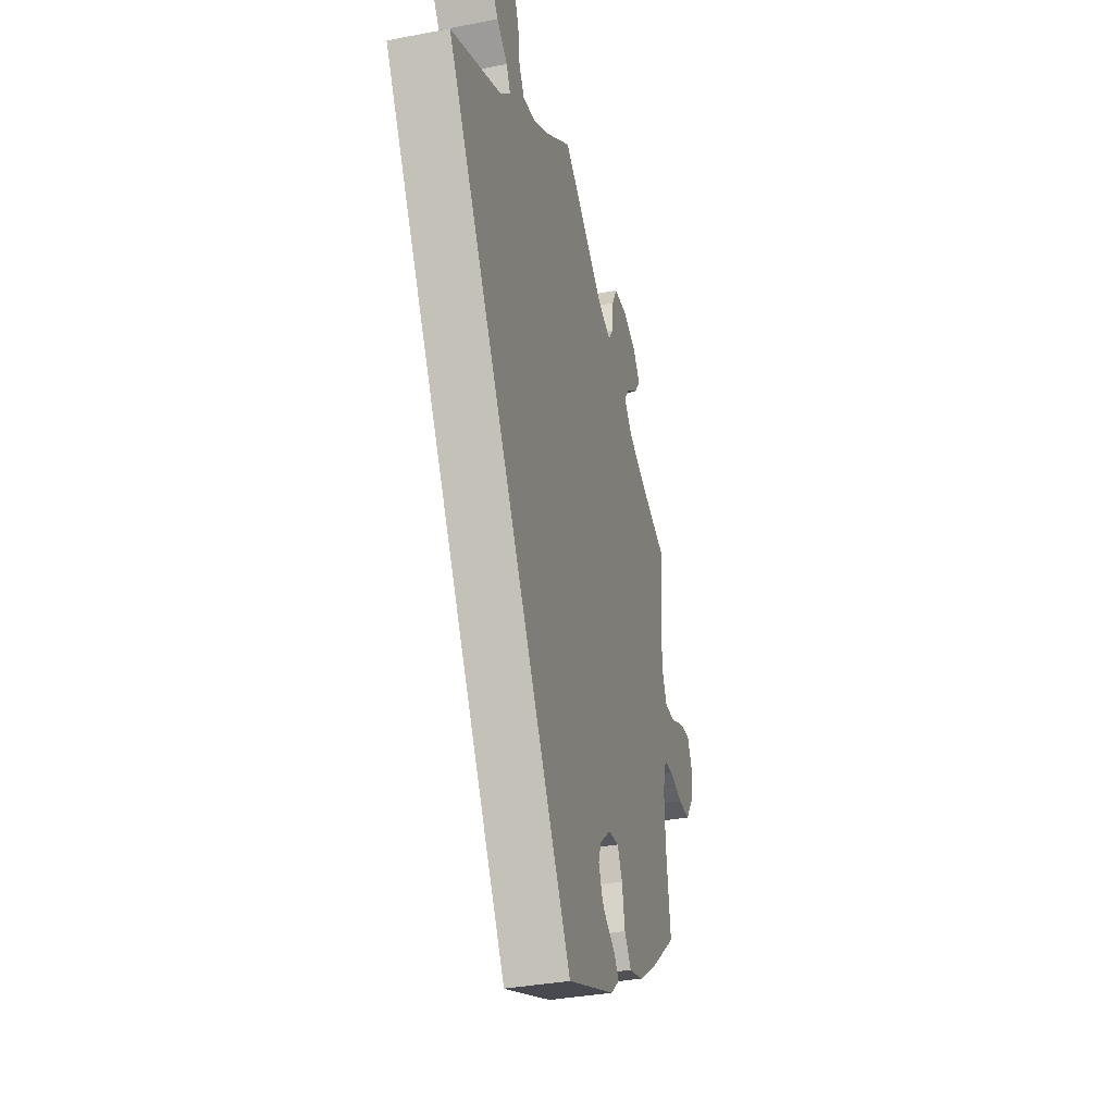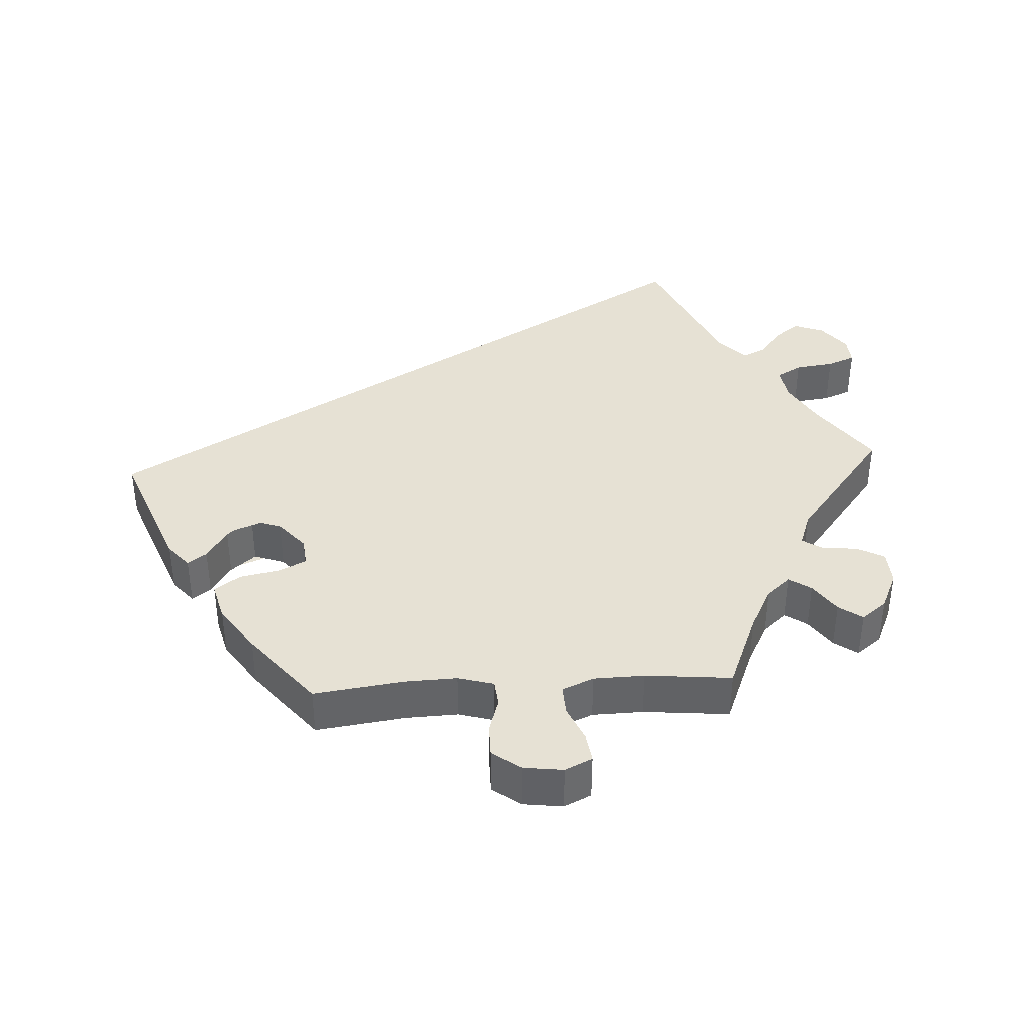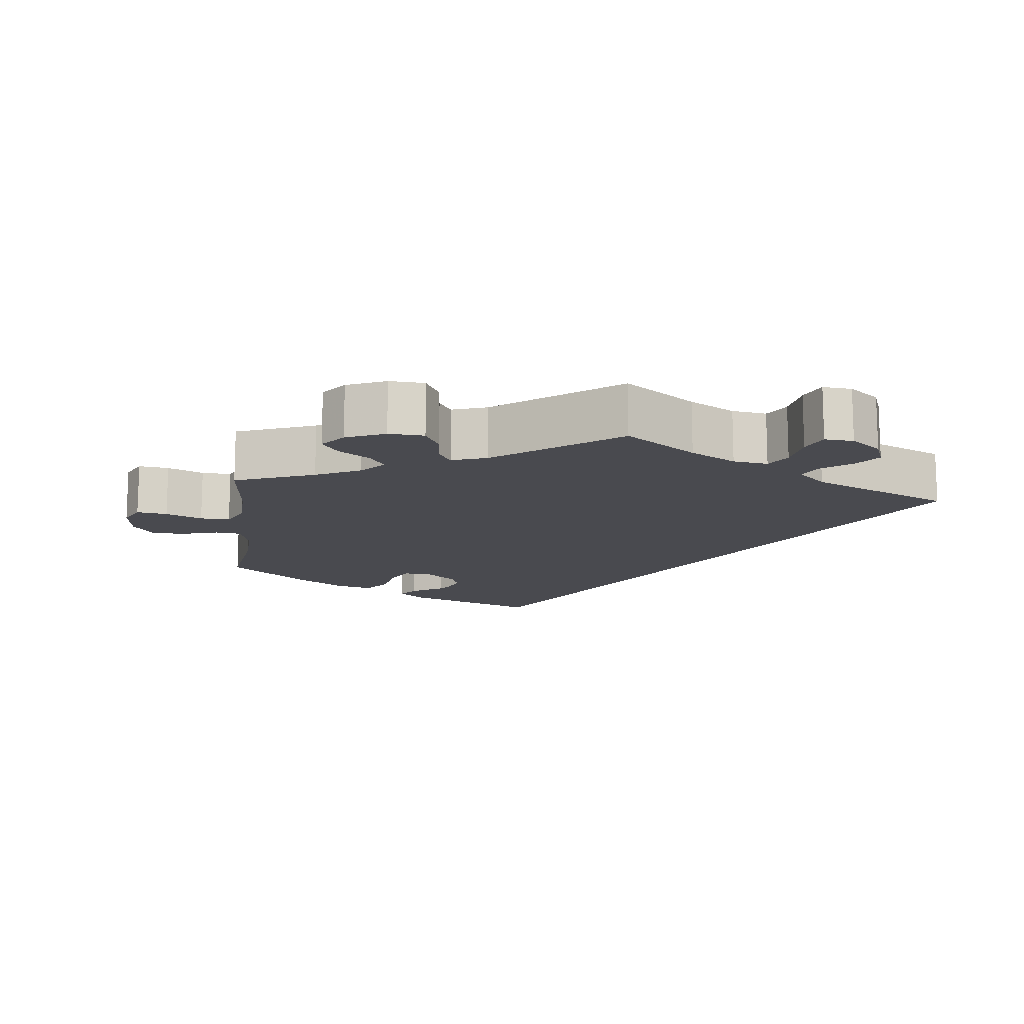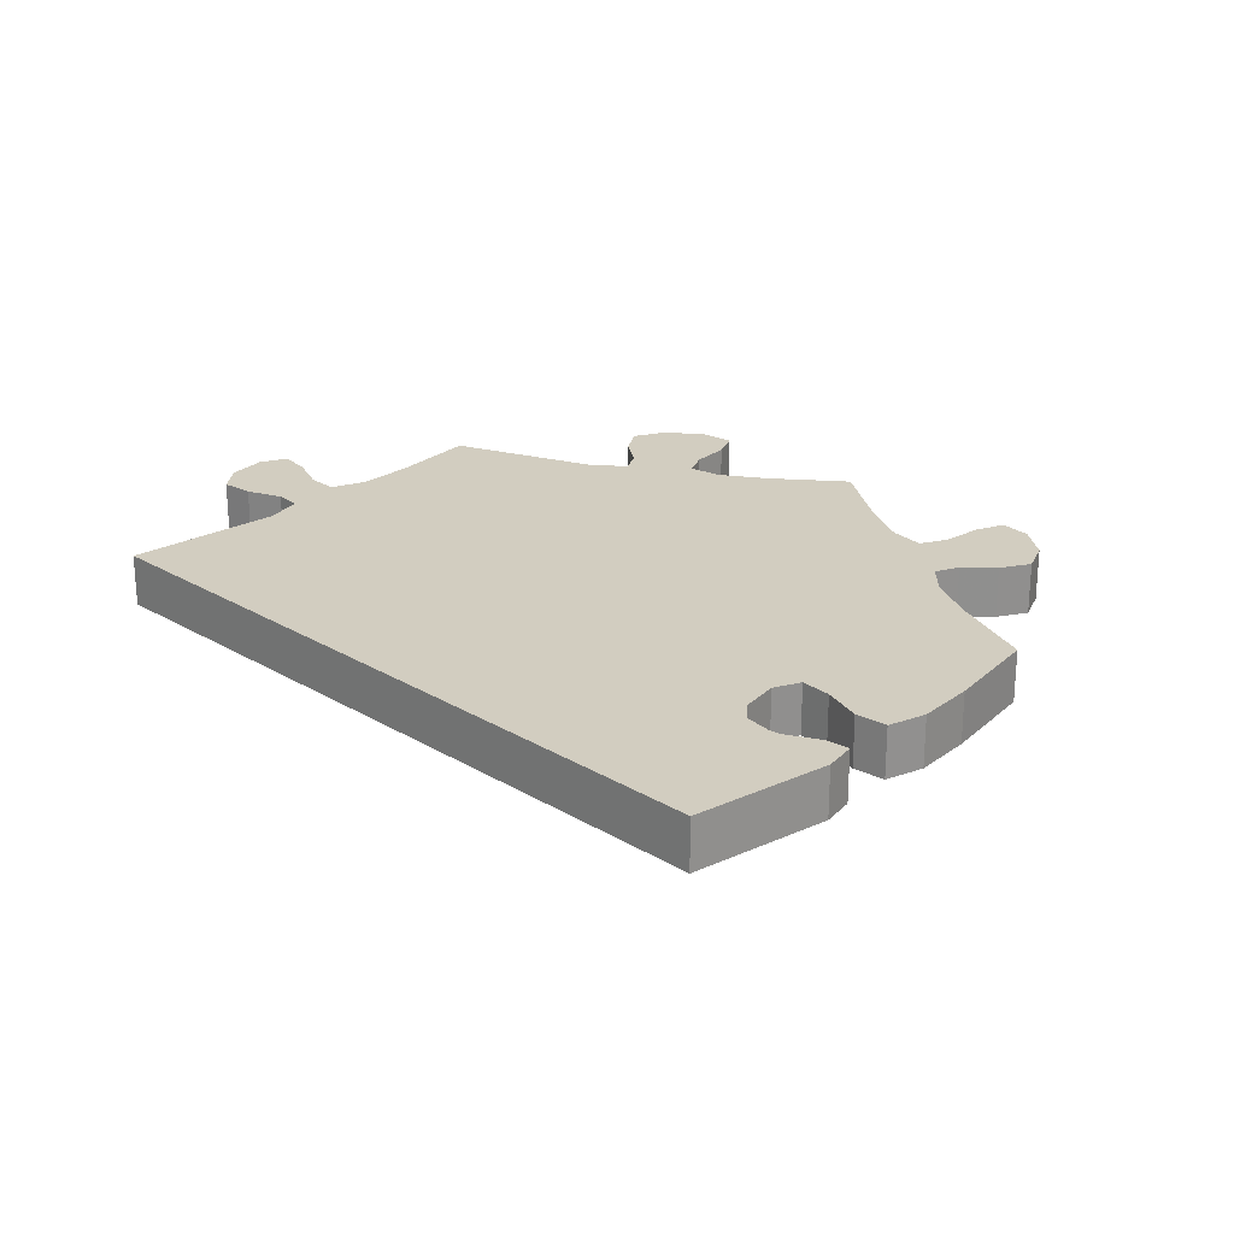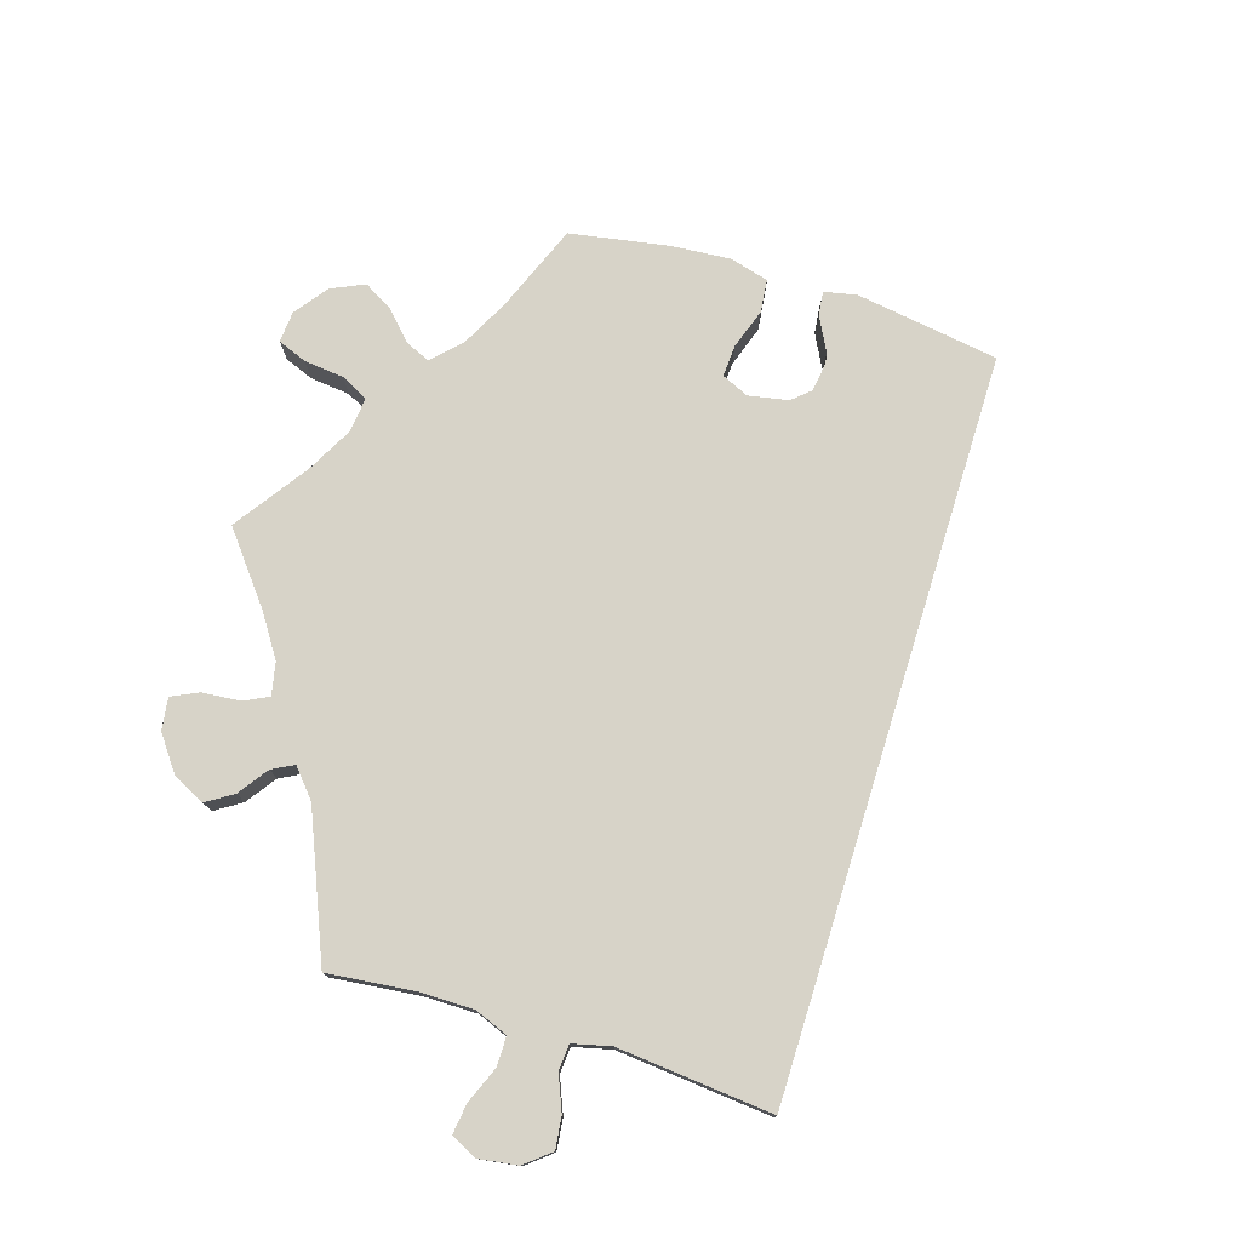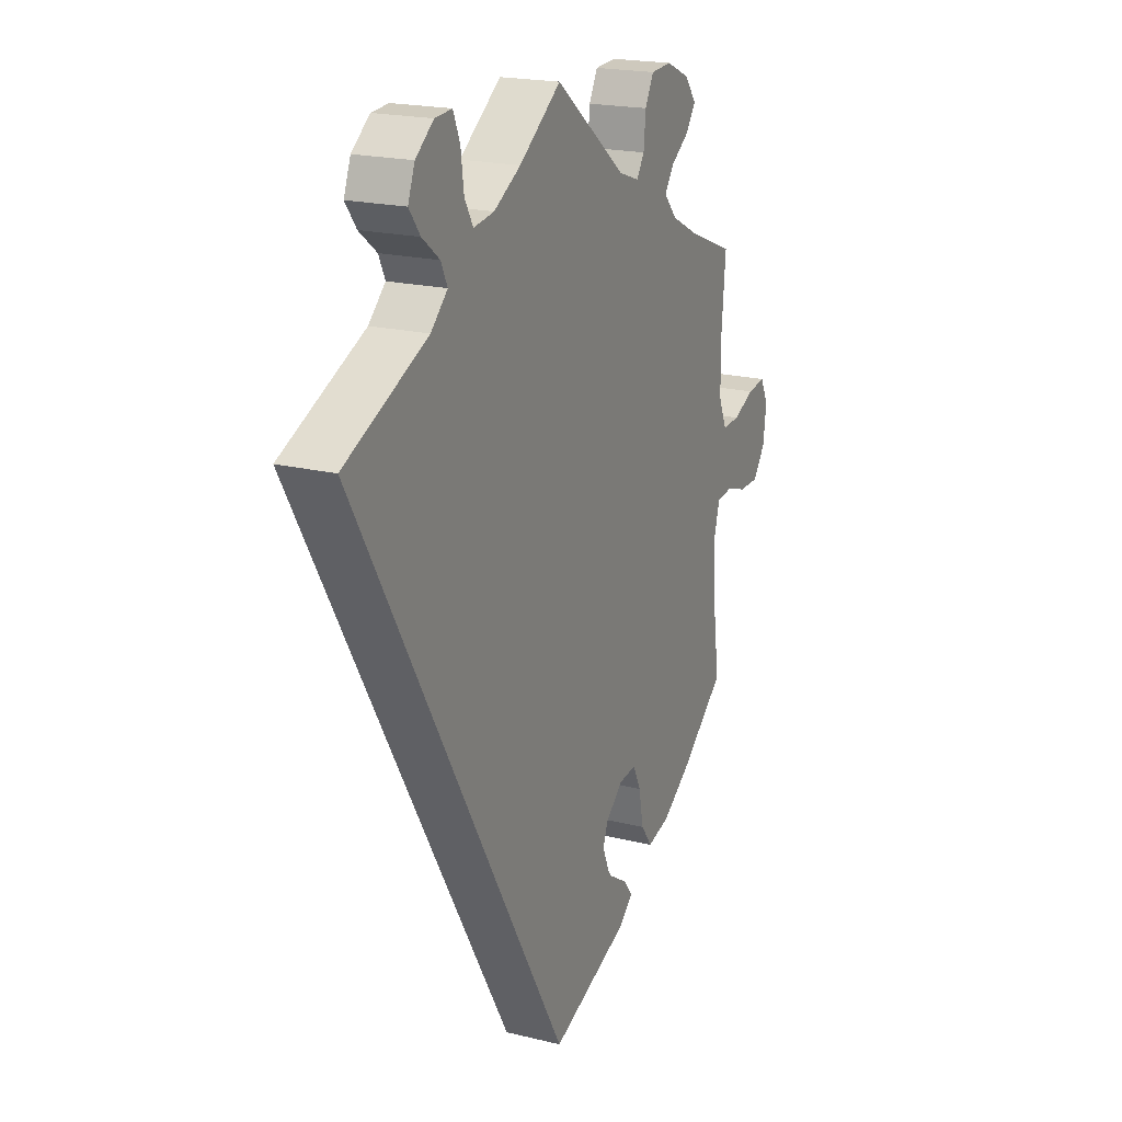
<metadata>
{"format":"obj","ext":"obj","renderer":"f3d","projection":"perspective","resolution":1024,"background":"white","views":[{"elev":-34.5,"azim":104.6,"up":"+Z"},{"elev":39.2,"azim":-93.1,"up":"+Y"},{"elev":-13.6,"azim":-6.9,"up":"+Y"},{"elev":24.5,"azim":164.5,"up":"+Y"},{"elev":77.1,"azim":47.1,"up":"+Y"},{"elev":19.8,"azim":114.5,"up":"+Z"}]}
</metadata>
<code>
v 0.001 0.07 -0.578
v -0.182 0.07 -0.507
v -0.216 0.07 -0.477
v -0.197 0.07 -0.451
v -0.153 0.07 -0.423
v -0.124 0.07 -0.388
v -0.139 0.07 -0.344
v -0.181 0.07 -0.308
v -0.221 0.07 -0.304
v -0.24 0.07 -0.342
v -0.251 0.07 -0.399
v -0.277 0.07 -0.435
v -0.33 0.07 -0.421
v -0.396 0.07 -0.376
v -0.501 0.07 -0.289
v -0.484 0.07 -0.164
v -0.481 0.07 -0.09
v -0.495 0.07 -0.04
v -0.531 0.07 -0.036
v -0.58 0.07 -0.051
v -0.626 0.07 -0.051
v -0.655 0.07 -0.011
v -0.662 0.07 0.045
v -0.644 0.07 0.083
v -0.602 0.07 0.077
v -0.552 0.07 0.055
v -0.511 0.07 0.053
v -0.492 0.07 0.097
v -0.49 0.07 0.168
v -0.501 0.07 0.289
v -0.391 0.07 0.333
v -0.33 0.07 0.364
v -0.3 0.07 0.398
v -0.321 0.07 0.429
v -0.364 0.07 0.459
v -0.387 0.07 0.492
v -0.36 0.07 0.527
v -0.306 0.07 0.551
v -0.257 0.07 0.548
v -0.237 0.07 0.51
v -0.232 0.07 0.46
v -0.214 0.07 0.432
v -0.166 0.07 0.449
v 0 0.07 0.578
v 0.098 0.07 0.507
v 0.161 0.07 0.471
v 0.209 0.07 0.464
v 0.229 0.07 0.499
v 0.236 0.07 0.553
v 0.252 0.07 0.592
v 0.292 0.07 0.589
v 0.334 0.07 0.556
v 0.35 0.07 0.514
v 0.324 0.07 0.479
v 0.283 0.07 0.447
v 0.268 0.07 0.415
v 0.307 0.07 0.378
v 0.501 0.07 0.29
v 0.001 0 -0.578
v -0.182 0 -0.507
v -0.216 0 -0.477
v -0.197 0 -0.451
v -0.153 0 -0.423
v -0.124 0 -0.388
v -0.139 0 -0.344
v -0.181 0 -0.308
v -0.221 0 -0.304
v -0.24 0 -0.342
v -0.251 0 -0.399
v -0.277 0 -0.435
v -0.33 0 -0.421
v -0.396 0 -0.376
v -0.501 0 -0.289
v -0.484 0 -0.164
v -0.481 0 -0.09
v -0.495 0 -0.04
v -0.531 0 -0.036
v -0.58 0 -0.051
v -0.626 0 -0.051
v -0.655 0 -0.011
v -0.662 0 0.045
v -0.644 0 0.083
v -0.602 0 0.077
v -0.552 0 0.055
v -0.511 0 0.053
v -0.492 0 0.097
v -0.49 0 0.168
v -0.501 0 0.289
v -0.391 0 0.333
v -0.33 0 0.364
v -0.3 0 0.398
v -0.321 0 0.429
v -0.364 0 0.459
v -0.387 0 0.492
v -0.36 0 0.527
v -0.306 0 0.551
v -0.257 0 0.548
v -0.237 0 0.51
v -0.232 0 0.46
v -0.214 0 0.432
v -0.166 0 0.449
v 0 0 0.578
v 0.098 0 0.507
v 0.161 0 0.471
v 0.209 0 0.464
v 0.229 0 0.499
v 0.236 0 0.553
v 0.252 0 0.592
v 0.292 0 0.589
v 0.334 0 0.556
v 0.35 0 0.514
v 0.324 0 0.479
v 0.283 0 0.447
v 0.268 0 0.415
v 0.307 0 0.378
v 0.501 0 0.29
f 57 58 1 2
f 56 57 2
f 55 56 2
f 52 53 54 55
f 48 49 50 51
f 47 48 51 52
f 43 44 45
f 42 43 45 46
f 38 39 40 41
f 38 41 42
f 37 38 42
f 34 35 36 37
f 33 34 37 42
f 32 33 42 46
f 29 30 31
f 28 29 31 32
f 27 28 32 46
f 23 24 25 26
f 23 26 27
f 22 23 27
f 19 20 21 22
f 18 19 22 27
f 17 18 27 46
f 13 14 15 16
f 10 11 12 13
f 9 10 13 16
f 8 9 16 17
f 2 3 4 5
f 2 5 6
f 47 52 55 2
f 8 17 46 47
f 7 8 47
f 6 7 47
f 2 6 47
f 60 59 116 115
f 60 115 114
f 60 114 113
f 113 112 111 110
f 109 108 107 106
f 110 109 106 105
f 103 102 101
f 104 103 101 100
f 99 98 97 96
f 100 99 96
f 100 96 95
f 95 94 93 92
f 100 95 92 91
f 104 100 91 90
f 89 88 87
f 90 89 87 86
f 104 90 86 85
f 84 83 82 81
f 85 84 81
f 85 81 80
f 80 79 78 77
f 85 80 77 76
f 104 85 76 75
f 74 73 72 71
f 71 70 69 68
f 74 71 68 67
f 75 74 67 66
f 63 62 61 60
f 64 63 60
f 60 113 110 105
f 105 104 75 66
f 105 66 65
f 105 65 64
f 105 64 60
f 1 59 60 2
f 2 60 61 3
f 3 61 62 4
f 4 62 63 5
f 5 63 64 6
f 6 64 65 7
f 7 65 66 8
f 8 66 67 9
f 9 67 68 10
f 10 68 69 11
f 11 69 70 12
f 12 70 71 13
f 13 71 72 14
f 14 72 73 15
f 15 73 74 16
f 16 74 75 17
f 17 75 76 18
f 18 76 77 19
f 19 77 78 20
f 20 78 79 21
f 21 79 80 22
f 22 80 81 23
f 23 81 82 24
f 24 82 83 25
f 25 83 84 26
f 26 84 85 27
f 27 85 86 28
f 28 86 87 29
f 29 87 88 30
f 30 88 89 31
f 31 89 90 32
f 32 90 91 33
f 33 91 92 34
f 34 92 93 35
f 35 93 94 36
f 36 94 95 37
f 37 95 96 38
f 38 96 97 39
f 39 97 98 40
f 40 98 99 41
f 41 99 100 42
f 42 100 101 43
f 43 101 102 44
f 44 102 103 45
f 45 103 104 46
f 46 104 105 47
f 47 105 106 48
f 48 106 107 49
f 49 107 108 50
f 50 108 109 51
f 51 109 110 52
f 52 110 111 53
f 53 111 112 54
f 54 112 113 55
f 55 113 114 56
f 56 114 115 57
f 57 115 116 58
f 58 116 59 1

</code>
